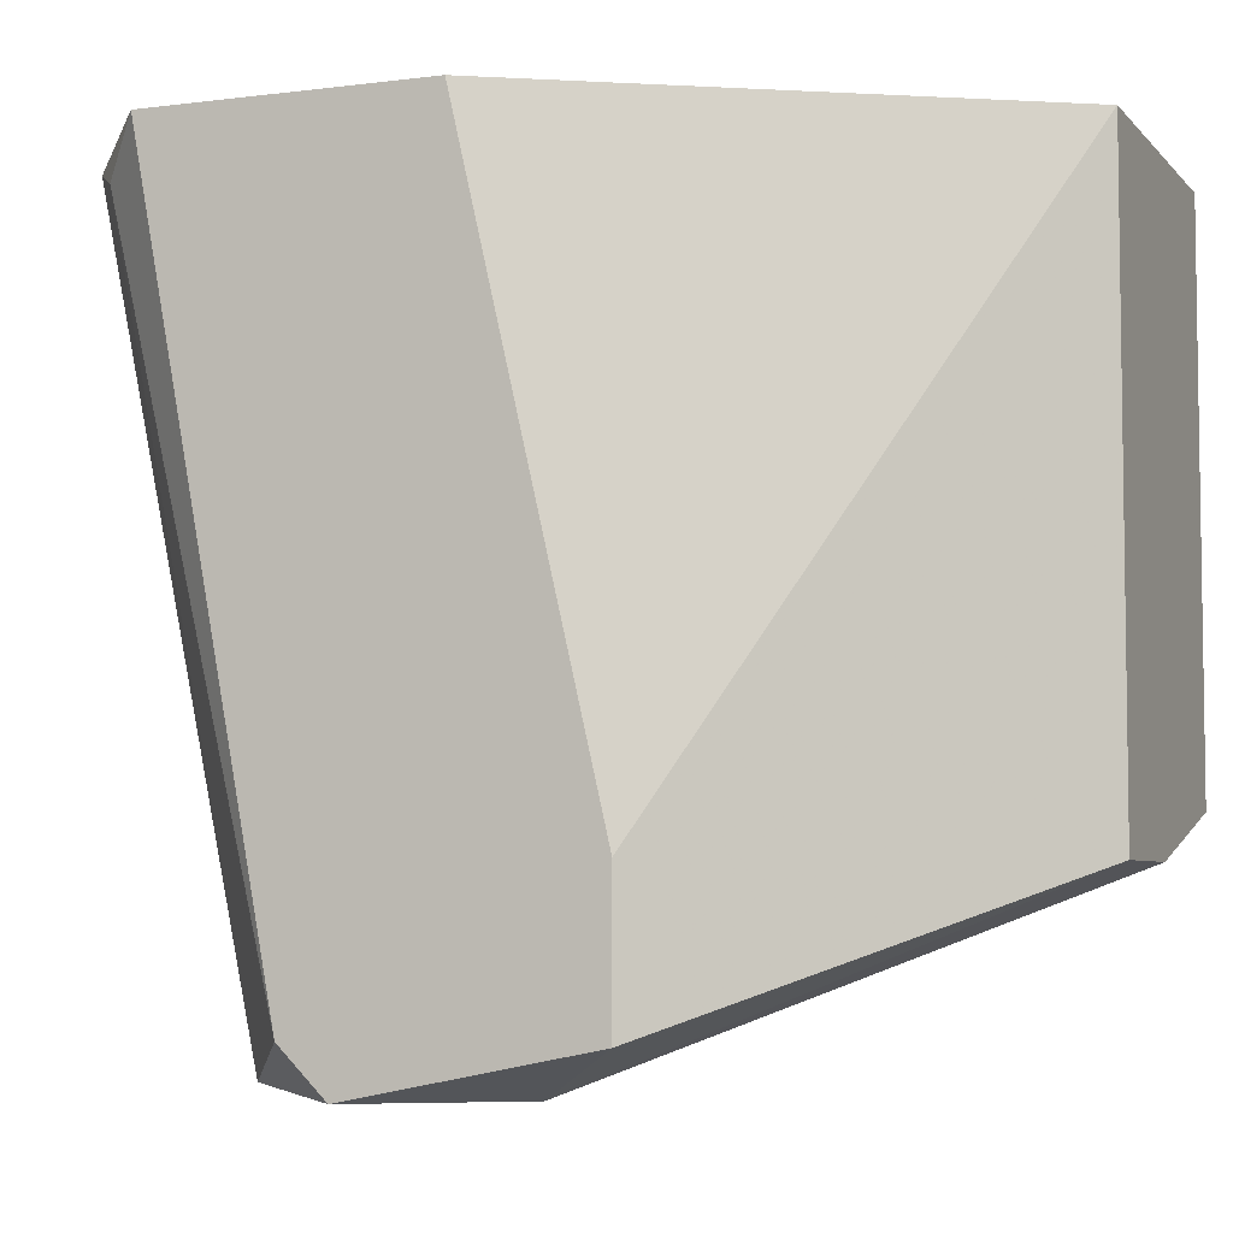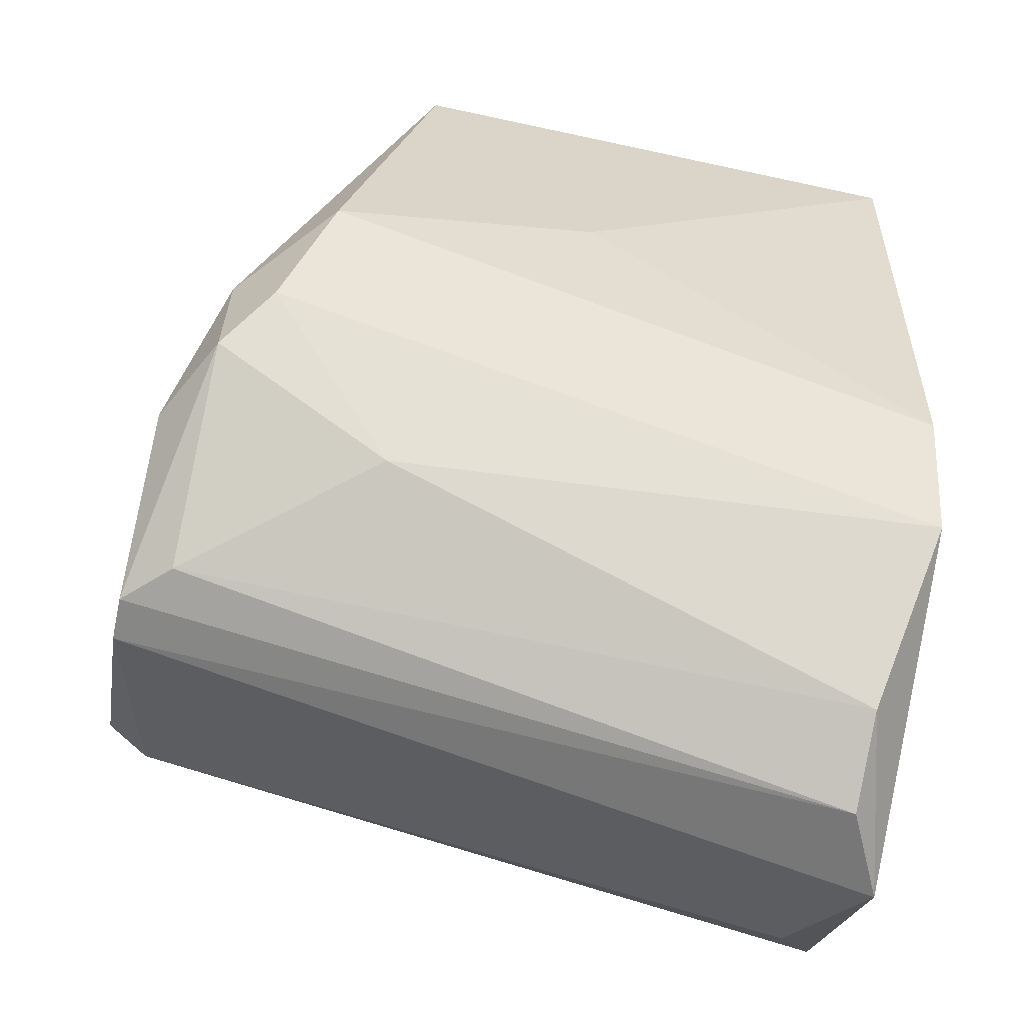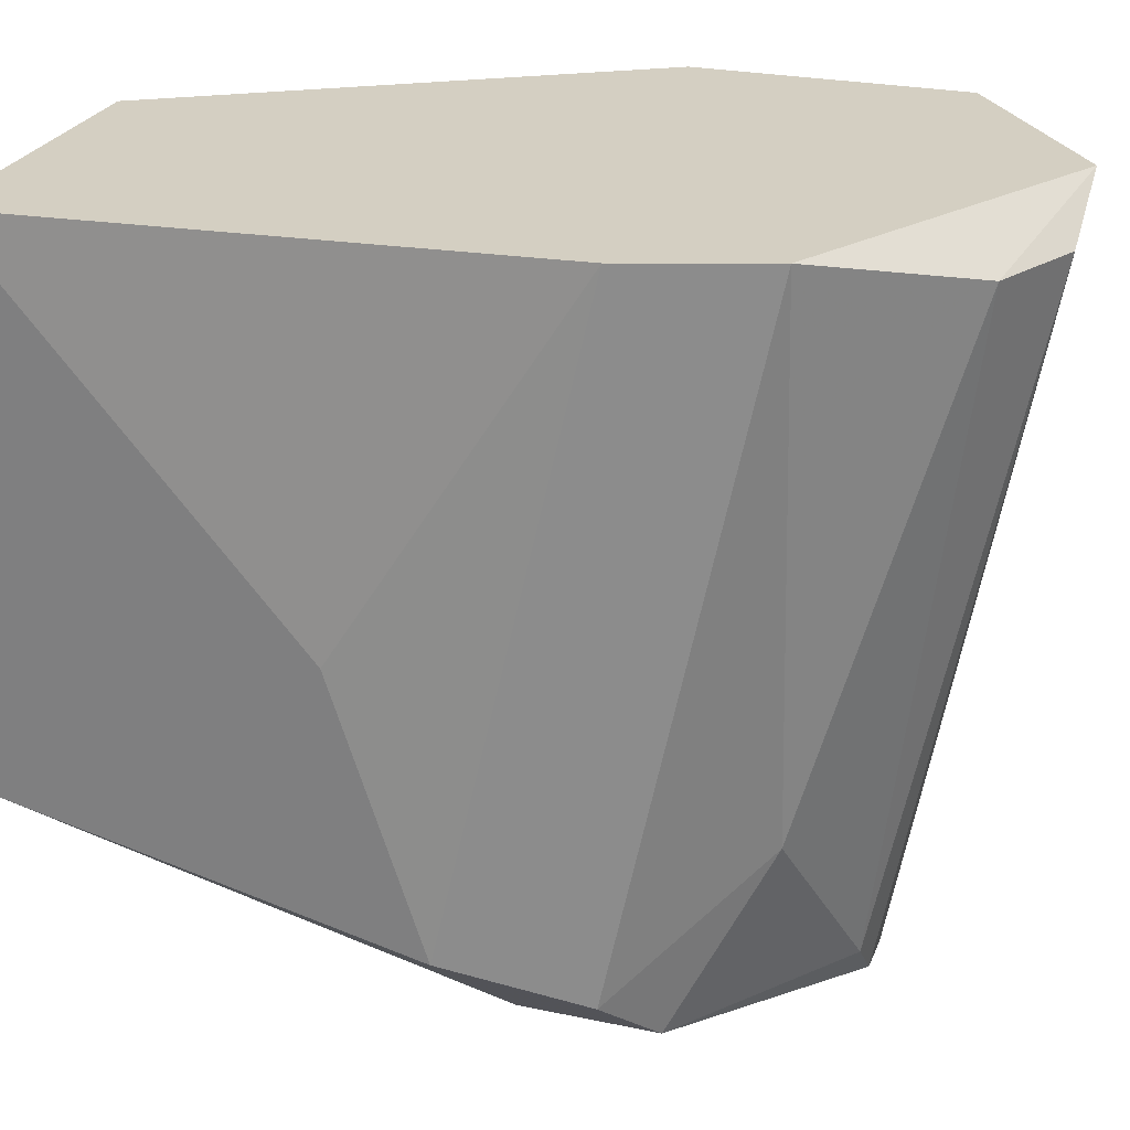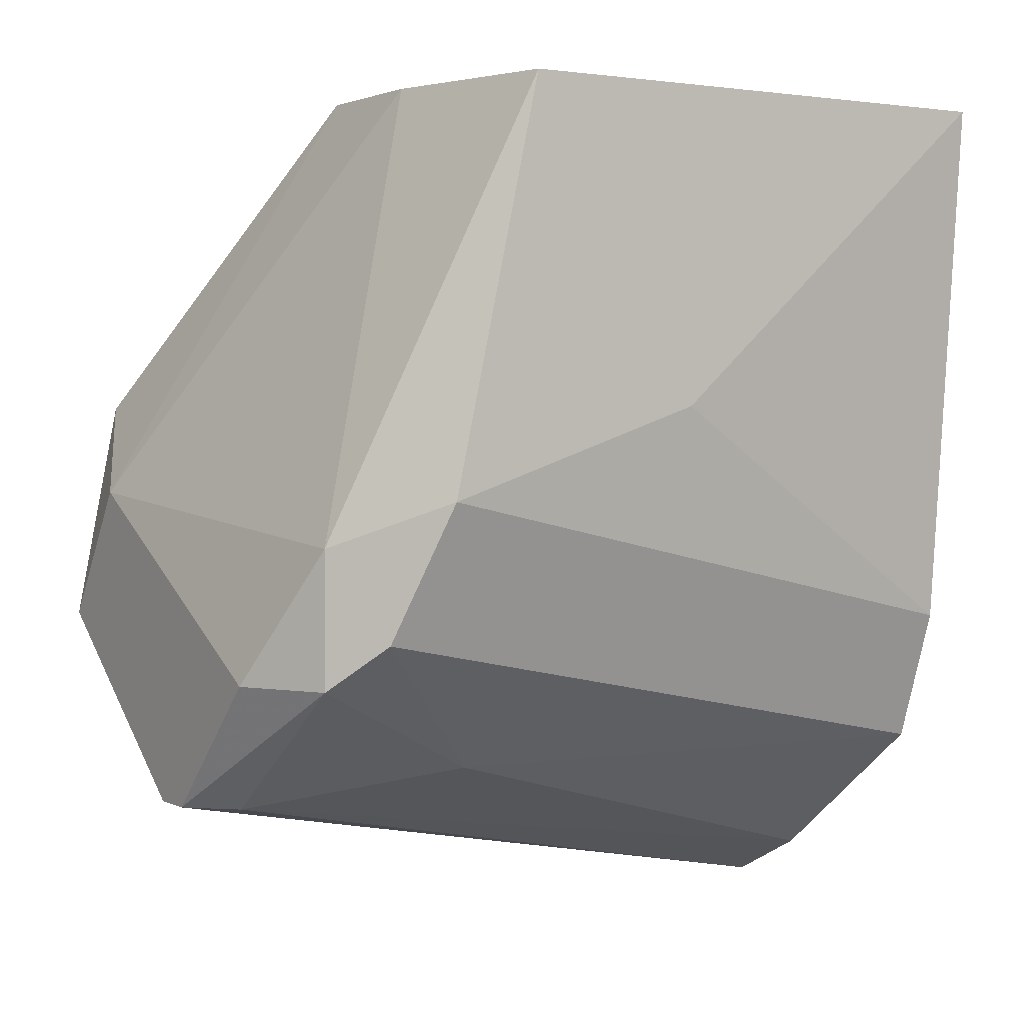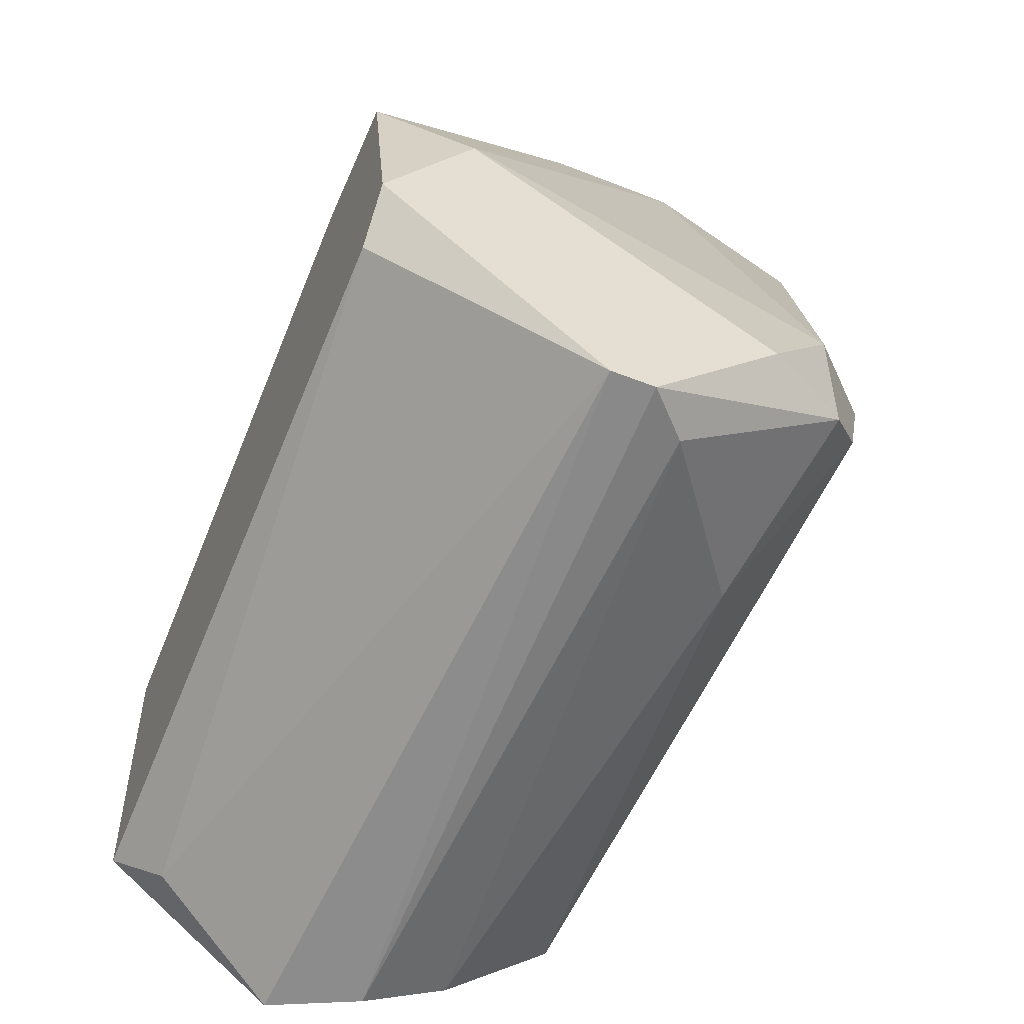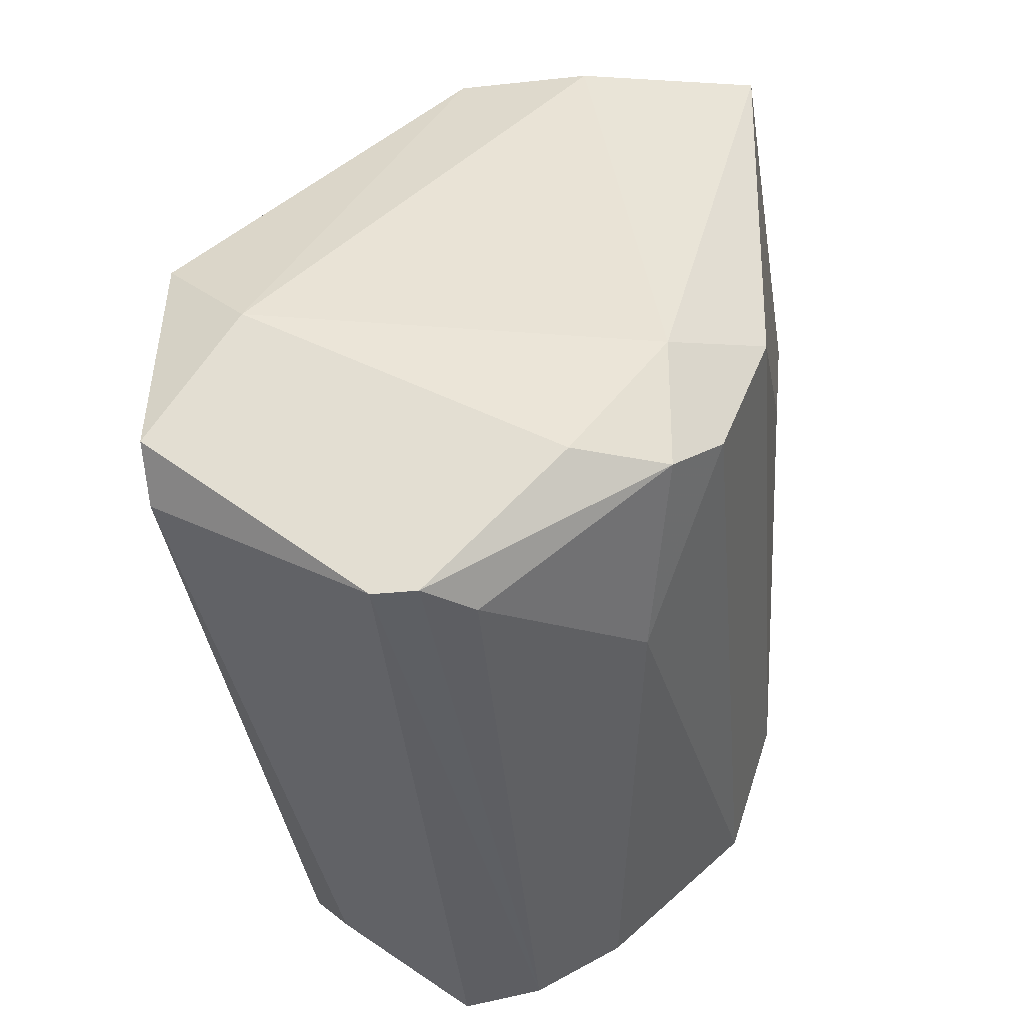
<metadata>
{"format":"obj","ext":"obj","renderer":"f3d","projection":"perspective","resolution":1024,"background":"white","views":[{"elev":-5.4,"azim":-68.4,"up":"+Y"},{"elev":-61.9,"azim":77.5,"up":"+Z"},{"elev":25.8,"azim":108.6,"up":"+Y"},{"elev":2.0,"azim":57.4,"up":"+Z"},{"elev":-52.9,"azim":-23.0,"up":"+Z"},{"elev":-29.6,"azim":9.0,"up":"+Z"}]}
</metadata>
<code>
v 0.06463 -0.00103 -0.02801
v 0.06463 -0.0218 -0.02151
v 0.06463 -0.0218 -0.02541
v 0.05683 -0.0231 -0.02931
v 0.05034 -0.00103 -0.02151
v 0.05034 -0.00103 -0.02931
v 0.05034 -0.01791 -0.01762
v 0.05034 -0.0231 -0.02411
v 0.05034 -0.0218 -0.01762
v 0.05034 -0.0218 -0.02541
v 0.05554 -0.00103 -0.0332
v 0.06592 -0.0205 -0.02411
v 0.06592 -0.00103 -0.02411
v 0.05813 -0.002326 -0.0332
v 0.05813 -0.00103 -0.008532
v 0.05813 -0.01791 -0.008532
v 0.05813 -0.0231 -0.02931
v 0.05294 -0.0231 -0.02022
v 0.05943 -0.0218 -0.02931
v 0.06073 -0.002326 -0.0319
v 0.05164 -0.002326 -0.03061
v 0.06203 -0.01791 -0.008532
v 0.06203 -0.0231 -0.02541
v 0.06332 -0.01661 -0.02801
v 0.06722 -0.01661 -0.008532
v 0.06722 -0.0192 -0.02022
v 0.06722 -0.01142 -0.01762
v 0.06722 -0.00103 -0.008532
f 14 20 19
f 11 15 13
f 15 11 6
f 15 25 28
f 25 27 28
f 27 13 28
f 13 15 28
f 15 9 16
f 25 15 16
f 15 6 5
f 6 9 5
f 9 6 10
f 4 17 18
f 16 9 18
f 27 25 26
f 13 27 26
f 11 13 1
f 20 11 1
f 13 26 1
f 26 25 2
f 3 26 2
f 20 1 24
f 25 16 22
f 16 18 22
f 18 2 22
f 2 25 22
f 9 15 7
f 15 5 7
f 5 9 7
f 17 4 14
f 4 11 14
f 11 20 14
f 17 3 23
f 18 17 23
f 3 2 23
f 2 18 23
f 11 4 21
f 6 11 21
f 4 10 21
f 10 6 21
f 26 3 12
f 1 26 12
f 3 24 12
f 24 1 12
f 10 4 8
f 9 10 8
f 4 18 8
f 18 9 8
f 3 17 19
f 24 3 19
f 20 24 19
f 17 14 19

</code>
